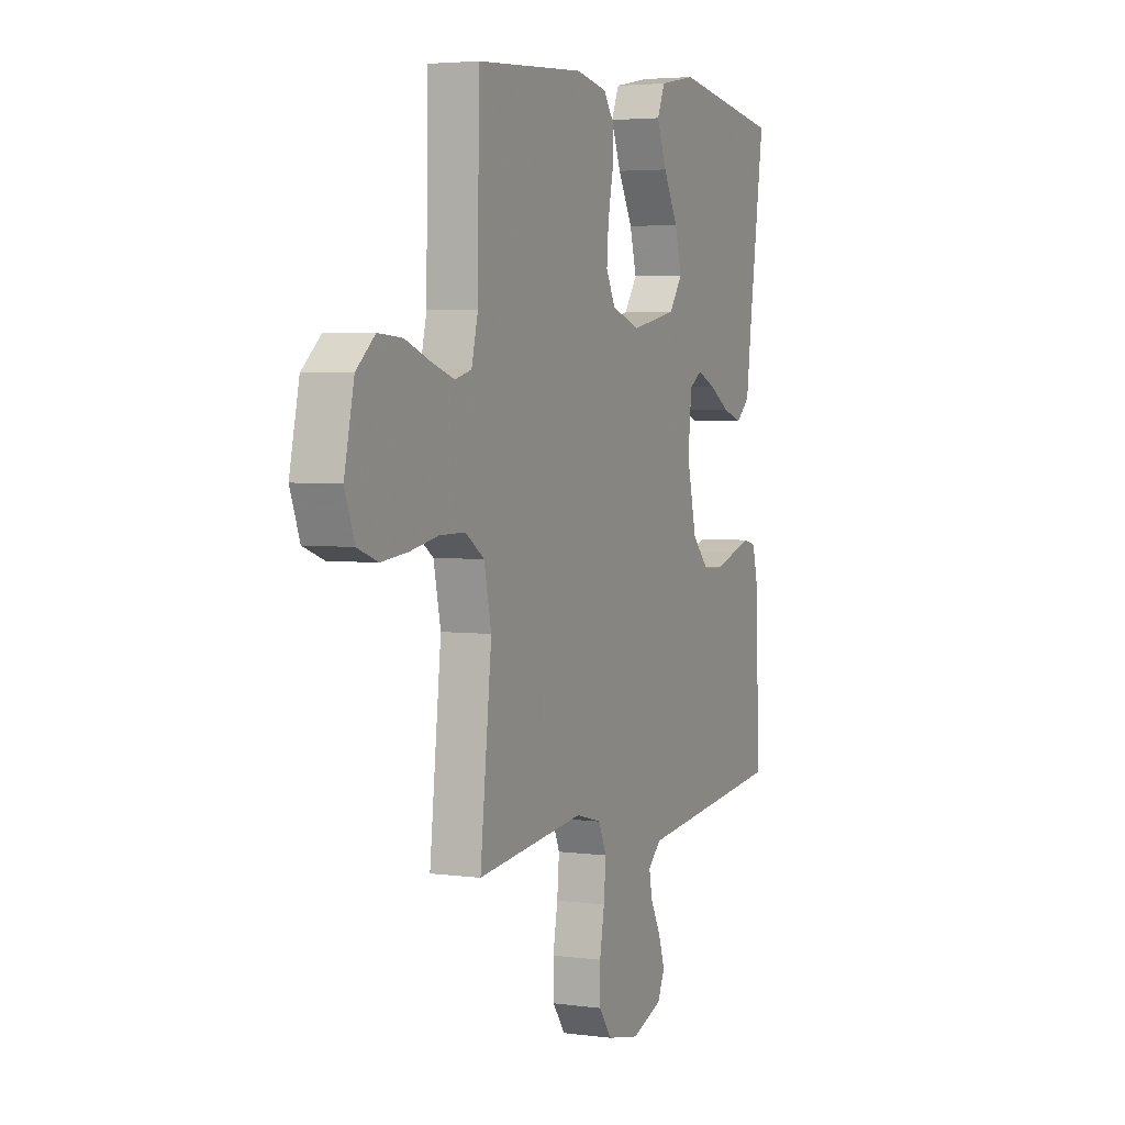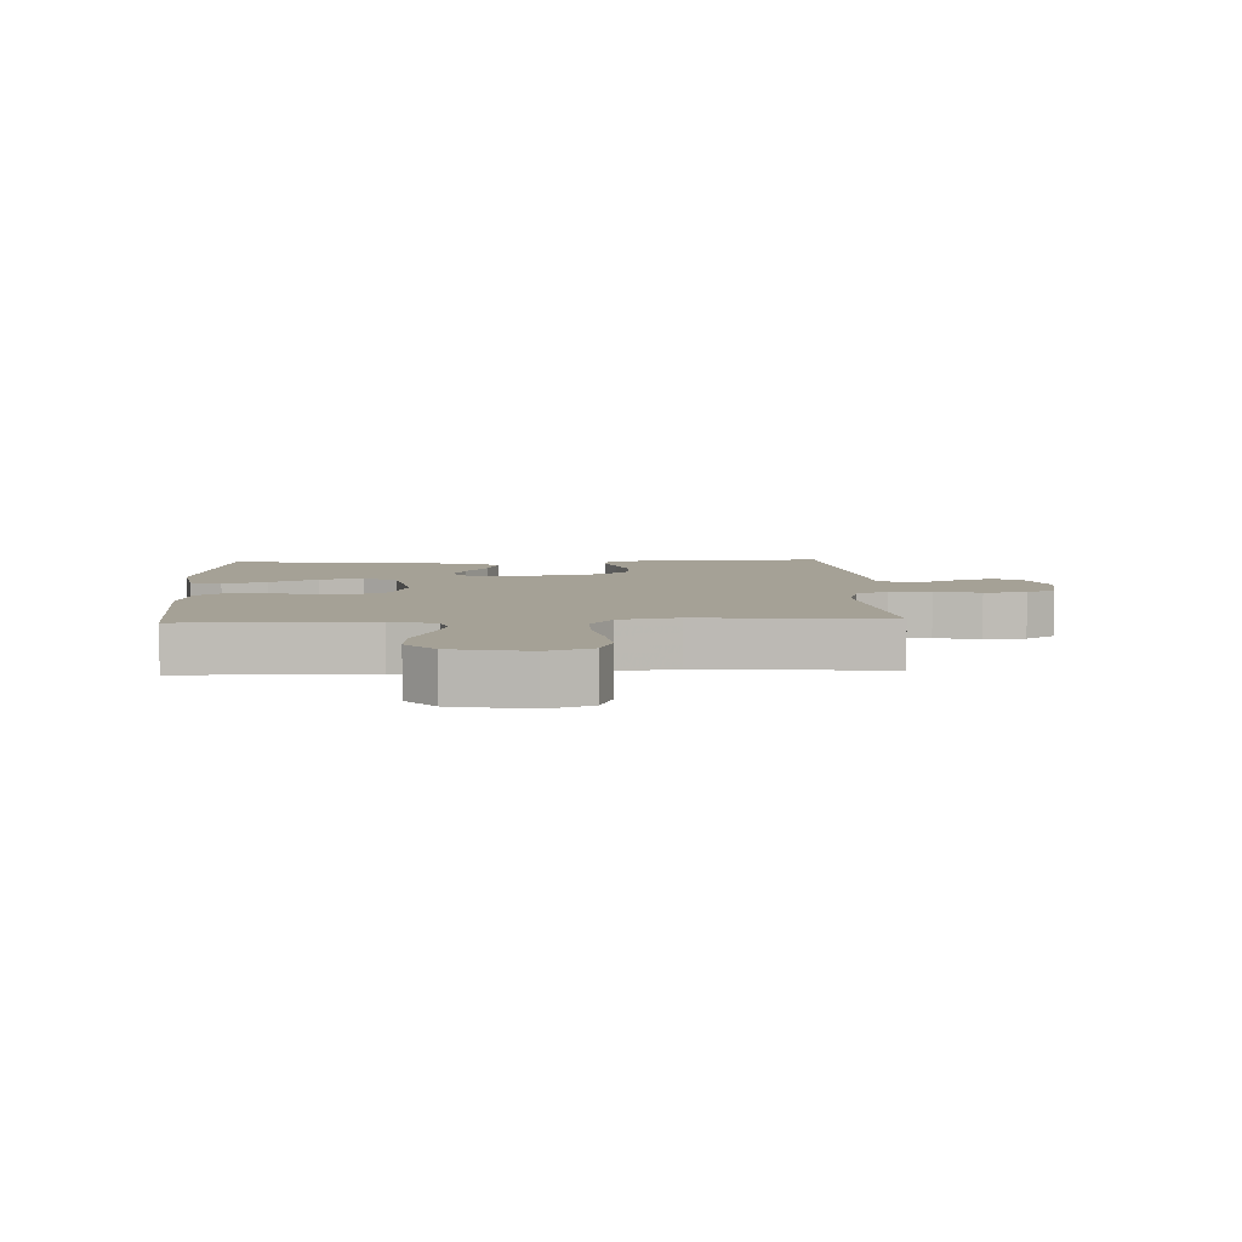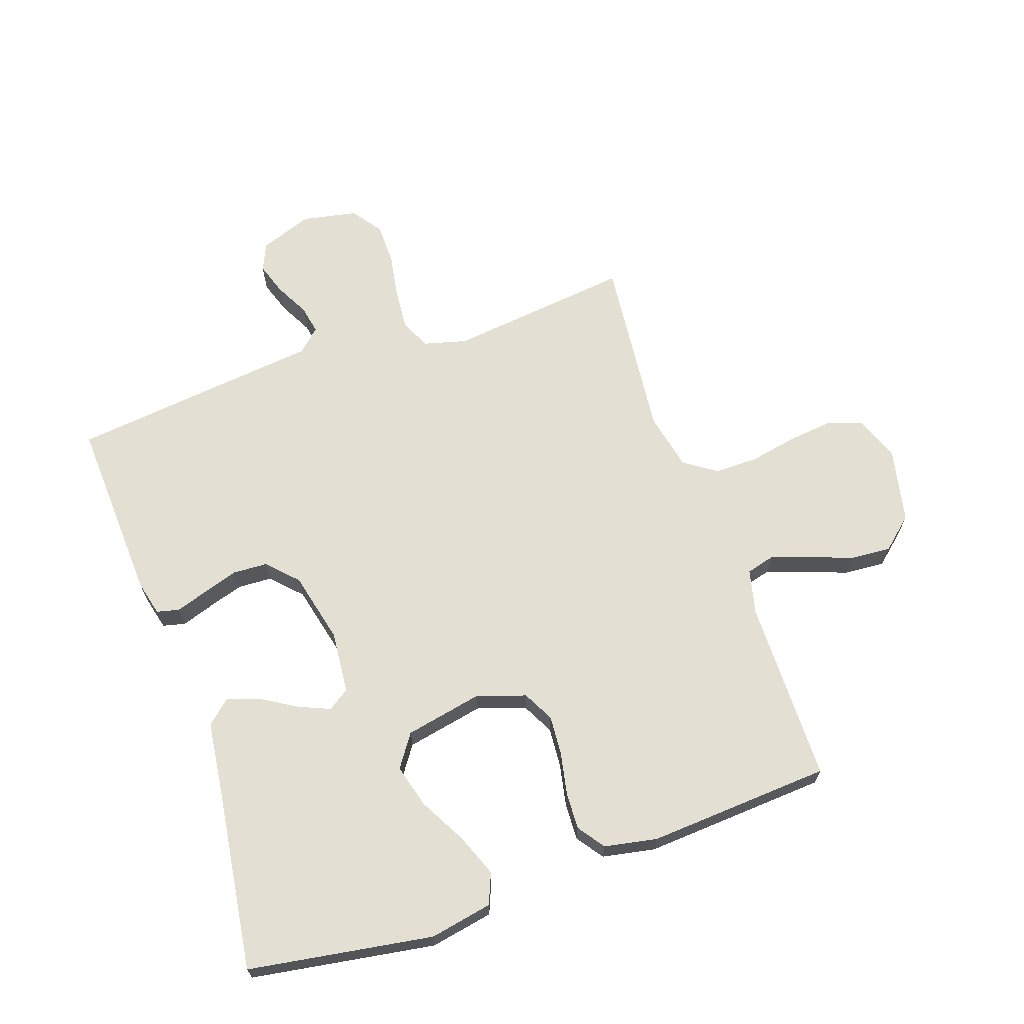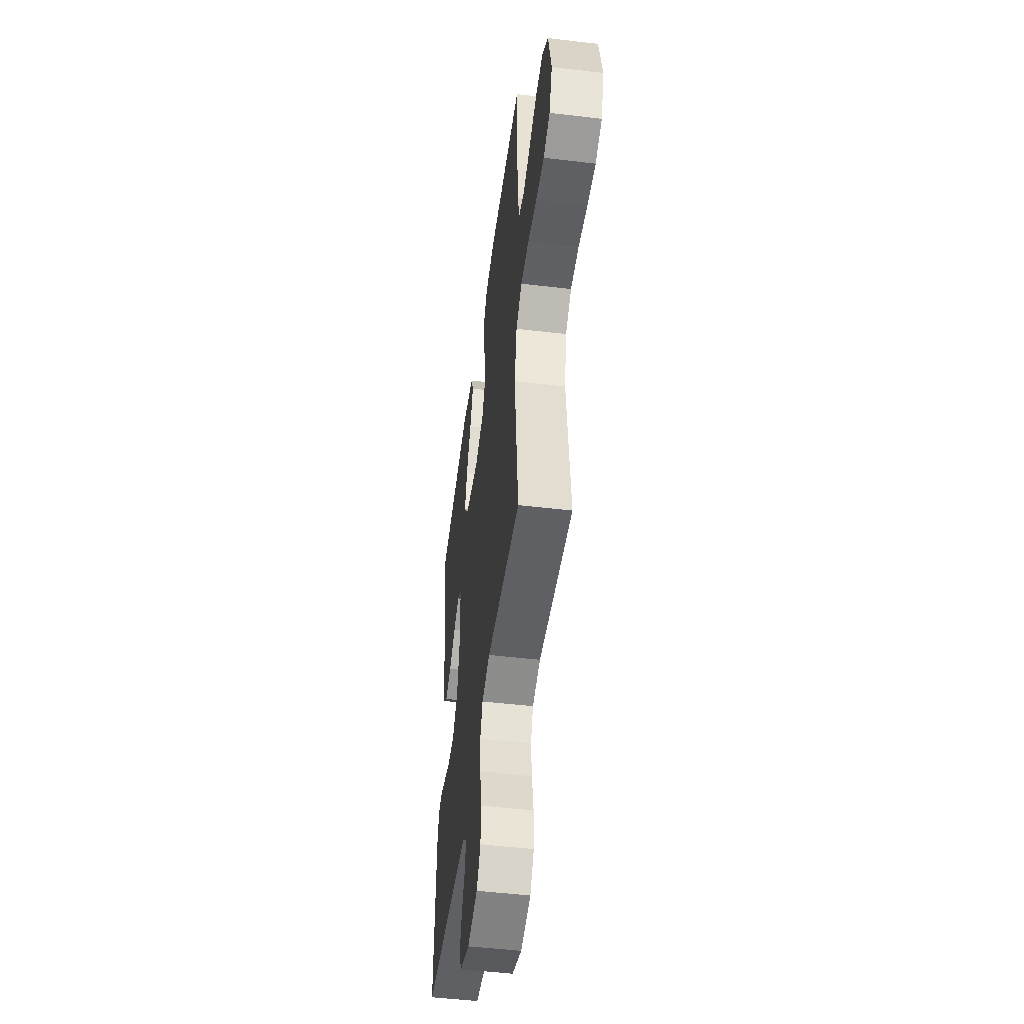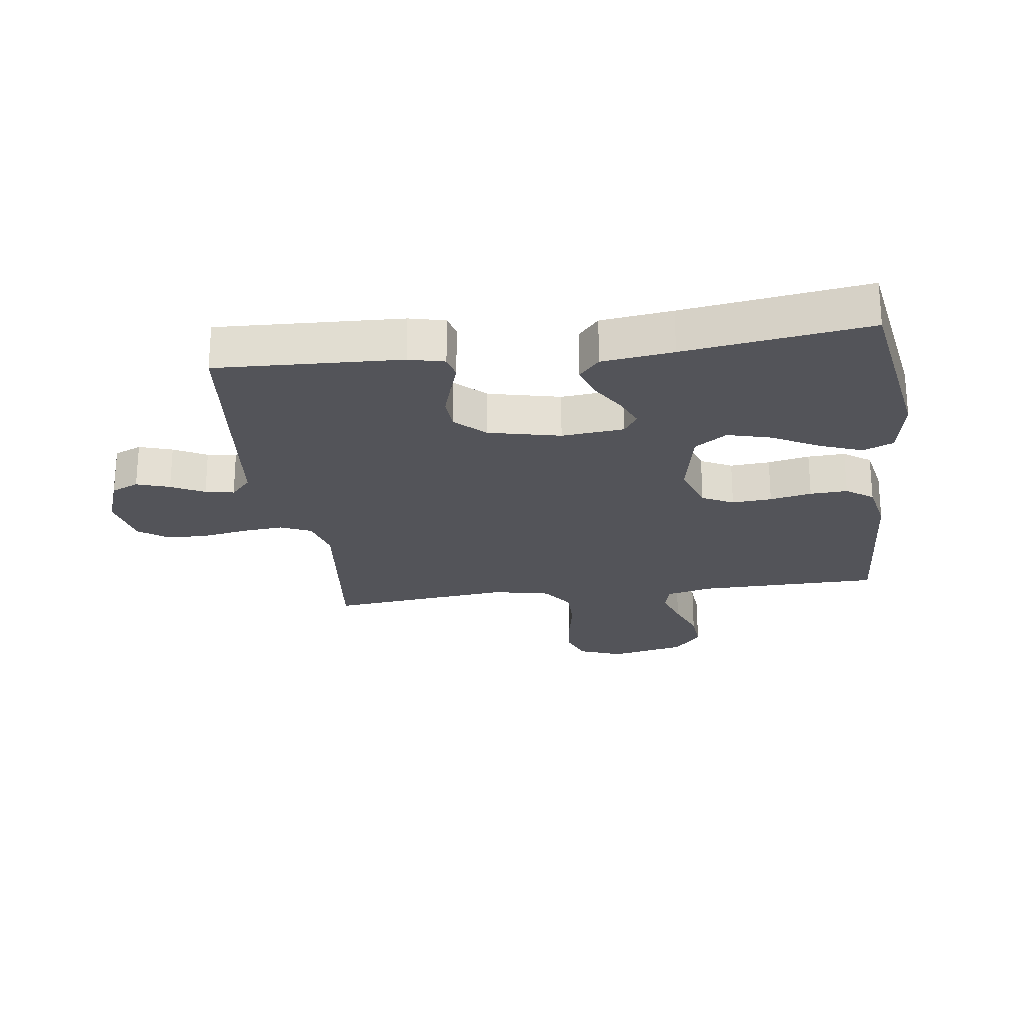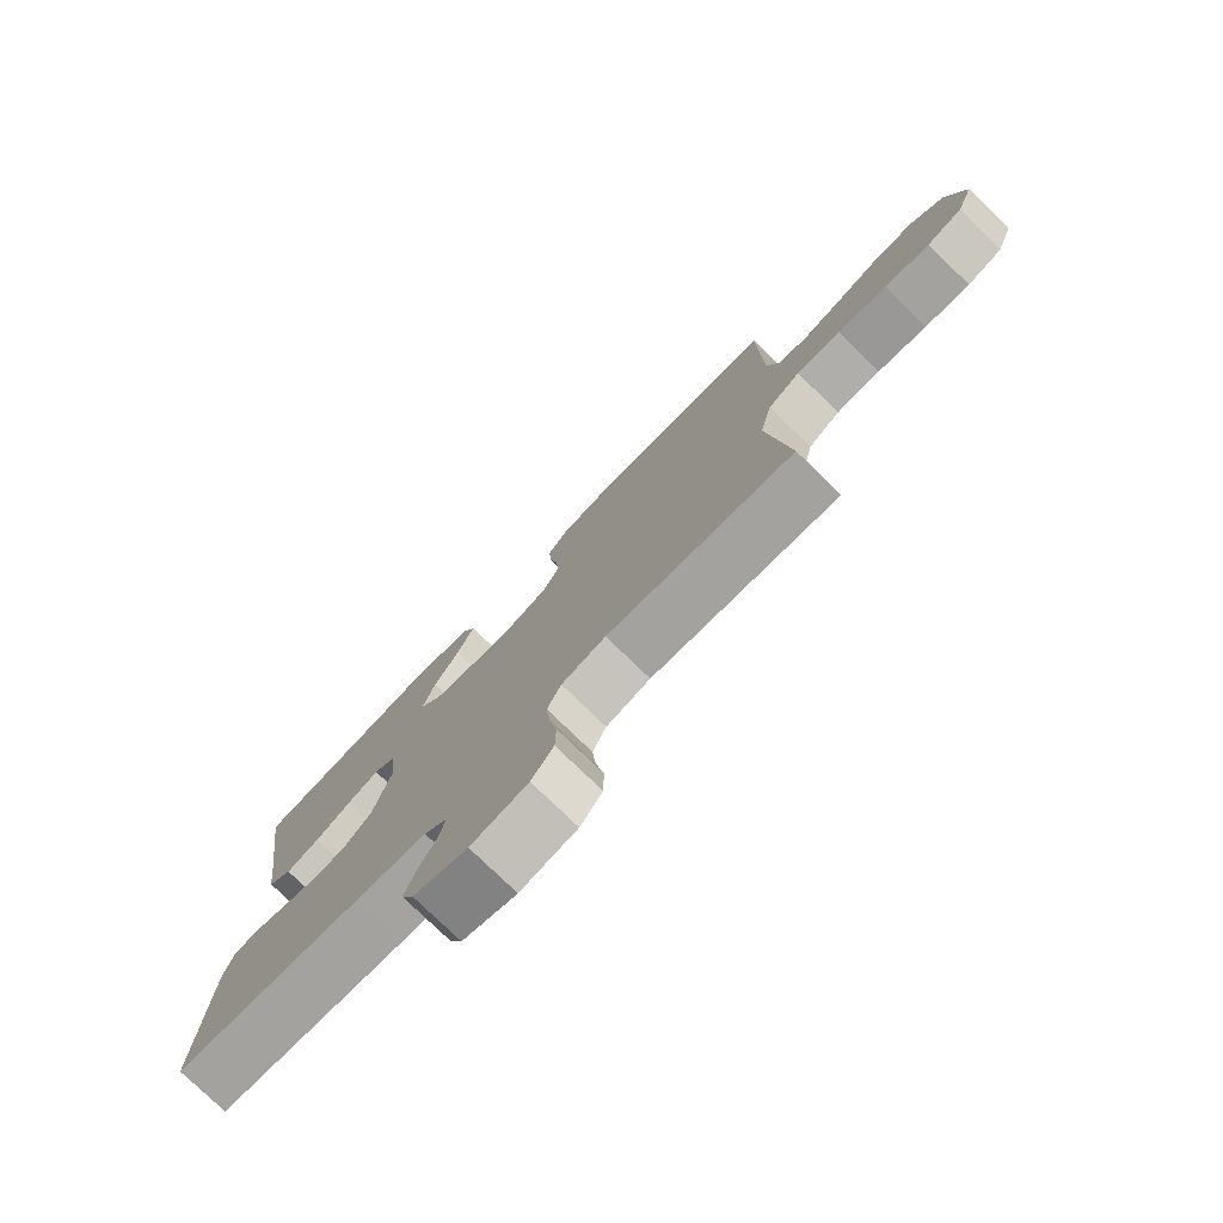
<metadata>
{"format":"obj","ext":"obj","renderer":"f3d","projection":"perspective","resolution":1024,"background":"white","views":[{"elev":3.9,"azim":114.1,"up":"+Z"},{"elev":6.0,"azim":87.2,"up":"+Y"},{"elev":66.8,"azim":-19.3,"up":"+Y"},{"elev":-49.4,"azim":82.5,"up":"+Z"},{"elev":-23.7,"azim":-82.3,"up":"+Y"},{"elev":-77.9,"azim":45.9,"up":"+Z"}]}
</metadata>
<code>
v -0.5 0.07 0.5
v -0.2 0.07 0.549
v -0.098 0.07 0.53
v -0.077 0.07 0.48
v -0.104 0.07 0.41
v -0.145 0.07 0.334
v -0.164 0.07 0.263
v -0.127 0.07 0.21
v 0 0.07 0.185
v 0.079 0.07 0.212
v 0.105 0.07 0.263
v 0.1 0.07 0.328
v 0.086 0.07 0.396
v 0.083 0.07 0.457
v 0.114 0.07 0.501
v 0.2 0.07 0.518
v 0.5 0.07 0.5
v 0.504 0.07 0.2
v 0.522 0.07 0.127
v 0.568 0.07 0.115
v 0.631 0.07 0.136
v 0.701 0.07 0.163
v 0.768 0.07 0.168
v 0.82 0.07 0.123
v 0.847 0.07 0
v 0.82 0.07 -0.072
v 0.763 0.07 -0.093
v 0.69 0.07 -0.085
v 0.611 0.07 -0.07
v 0.54 0.07 -0.07
v 0.488 0.07 -0.106
v 0.468 0.07 -0.2
v 0.5 0.07 -0.5
v 0.2 0.07 -0.466
v 0.129 0.07 -0.485
v 0.107 0.07 -0.535
v 0.113 0.07 -0.602
v 0.126 0.07 -0.676
v 0.125 0.07 -0.743
v 0.09 0.07 -0.792
v 0 0.07 -0.81
v -0.086 0.07 -0.779
v -0.106 0.07 -0.734
v -0.088 0.07 -0.68
v -0.06 0.07 -0.626
v -0.051 0.07 -0.579
v -0.088 0.07 -0.545
v -0.2 0.07 -0.533
v -0.5 0.07 -0.5
v -0.487 0.07 -0.2
v -0.473 0.07 -0.142
v -0.436 0.07 -0.133
v -0.384 0.07 -0.15
v -0.326 0.07 -0.168
v -0.27 0.07 -0.165
v -0.224 0.07 -0.117
v -0.197 0.07 0
v -0.207 0.07 0.102
v -0.242 0.07 0.125
v -0.293 0.07 0.103
v -0.35 0.07 0.068
v -0.403 0.07 0.05
v -0.442 0.07 0.084
v -0.457 0.07 0.2
v -0.5 0 0.5
v -0.2 0 0.549
v -0.098 0 0.53
v -0.077 0 0.48
v -0.104 0 0.41
v -0.145 0 0.334
v -0.164 0 0.263
v -0.127 0 0.21
v 0 0 0.185
v 0.079 0 0.212
v 0.105 0 0.263
v 0.1 0 0.328
v 0.086 0 0.396
v 0.083 0 0.457
v 0.114 0 0.501
v 0.2 0 0.518
v 0.5 0 0.5
v 0.504 0 0.2
v 0.522 0 0.127
v 0.568 0 0.115
v 0.631 0 0.136
v 0.701 0 0.163
v 0.768 0 0.168
v 0.82 0 0.123
v 0.847 0 0
v 0.82 0 -0.072
v 0.763 0 -0.093
v 0.69 0 -0.085
v 0.611 0 -0.07
v 0.54 0 -0.07
v 0.488 0 -0.106
v 0.468 0 -0.2
v 0.5 0 -0.5
v 0.2 0 -0.466
v 0.129 0 -0.485
v 0.107 0 -0.535
v 0.113 0 -0.602
v 0.126 0 -0.676
v 0.125 0 -0.743
v 0.09 0 -0.792
v 0 0 -0.81
v -0.086 0 -0.779
v -0.106 0 -0.734
v -0.088 0 -0.68
v -0.06 0 -0.626
v -0.051 0 -0.579
v -0.088 0 -0.545
v -0.2 0 -0.533
v -0.5 0 -0.5
v -0.487 0 -0.2
v -0.473 0 -0.142
v -0.436 0 -0.133
v -0.384 0 -0.15
v -0.326 0 -0.168
v -0.27 0 -0.165
v -0.224 0 -0.117
v -0.197 0 0
v -0.207 0 0.102
v -0.242 0 0.125
v -0.293 0 0.103
v -0.35 0 0.068
v -0.403 0 0.05
v -0.442 0 0.084
v -0.457 0 0.2
f 61 62 63 64
f 60 61 64 1
f 59 60 1 2
f 58 59 2 3
f 50 51 52 53
f 50 53 54
f 47 48 49 50
f 47 50 54 55
f 42 43 44 45
f 42 45 46
f 41 42 46
f 40 41 46
f 37 38 39 40
f 36 37 40 46
f 35 36 46 47
f 32 33 34
f 31 32 34 35
f 26 27 28 29
f 24 25 26 29
f 24 29 30
f 21 22 23 24
f 20 21 24 30
f 19 20 30 31
f 15 16 17 18
f 12 13 14 15
f 11 12 15 18
f 10 11 18 19
f 3 4 5 6
f 3 6 7
f 58 3 7
f 57 58 7 8
f 56 57 8 9
f 35 47 55 56
f 19 31 35 56
f 9 10 19 56
f 128 127 126 125
f 65 128 125 124
f 66 65 124 123
f 67 66 123 122
f 117 116 115 114
f 118 117 114
f 114 113 112 111
f 119 118 114 111
f 109 108 107 106
f 110 109 106
f 110 106 105
f 110 105 104
f 104 103 102 101
f 110 104 101 100
f 111 110 100 99
f 98 97 96
f 99 98 96 95
f 93 92 91 90
f 93 90 89 88
f 94 93 88
f 88 87 86 85
f 94 88 85 84
f 95 94 84 83
f 82 81 80 79
f 79 78 77 76
f 82 79 76 75
f 83 82 75 74
f 70 69 68 67
f 71 70 67
f 71 67 122
f 72 71 122 121
f 73 72 121 120
f 120 119 111 99
f 120 99 95 83
f 120 83 74 73
f 1 65 66 2
f 2 66 67 3
f 3 67 68 4
f 4 68 69 5
f 5 69 70 6
f 6 70 71 7
f 7 71 72 8
f 8 72 73 9
f 9 73 74 10
f 10 74 75 11
f 11 75 76 12
f 12 76 77 13
f 13 77 78 14
f 14 78 79 15
f 15 79 80 16
f 16 80 81 17
f 17 81 82 18
f 18 82 83 19
f 19 83 84 20
f 20 84 85 21
f 21 85 86 22
f 22 86 87 23
f 23 87 88 24
f 24 88 89 25
f 25 89 90 26
f 26 90 91 27
f 27 91 92 28
f 28 92 93 29
f 29 93 94 30
f 30 94 95 31
f 31 95 96 32
f 32 96 97 33
f 33 97 98 34
f 34 98 99 35
f 35 99 100 36
f 36 100 101 37
f 37 101 102 38
f 38 102 103 39
f 39 103 104 40
f 40 104 105 41
f 41 105 106 42
f 42 106 107 43
f 43 107 108 44
f 44 108 109 45
f 45 109 110 46
f 46 110 111 47
f 47 111 112 48
f 48 112 113 49
f 49 113 114 50
f 50 114 115 51
f 51 115 116 52
f 52 116 117 53
f 53 117 118 54
f 54 118 119 55
f 55 119 120 56
f 56 120 121 57
f 57 121 122 58
f 58 122 123 59
f 59 123 124 60
f 60 124 125 61
f 61 125 126 62
f 62 126 127 63
f 63 127 128 64
f 64 128 65 1

</code>
